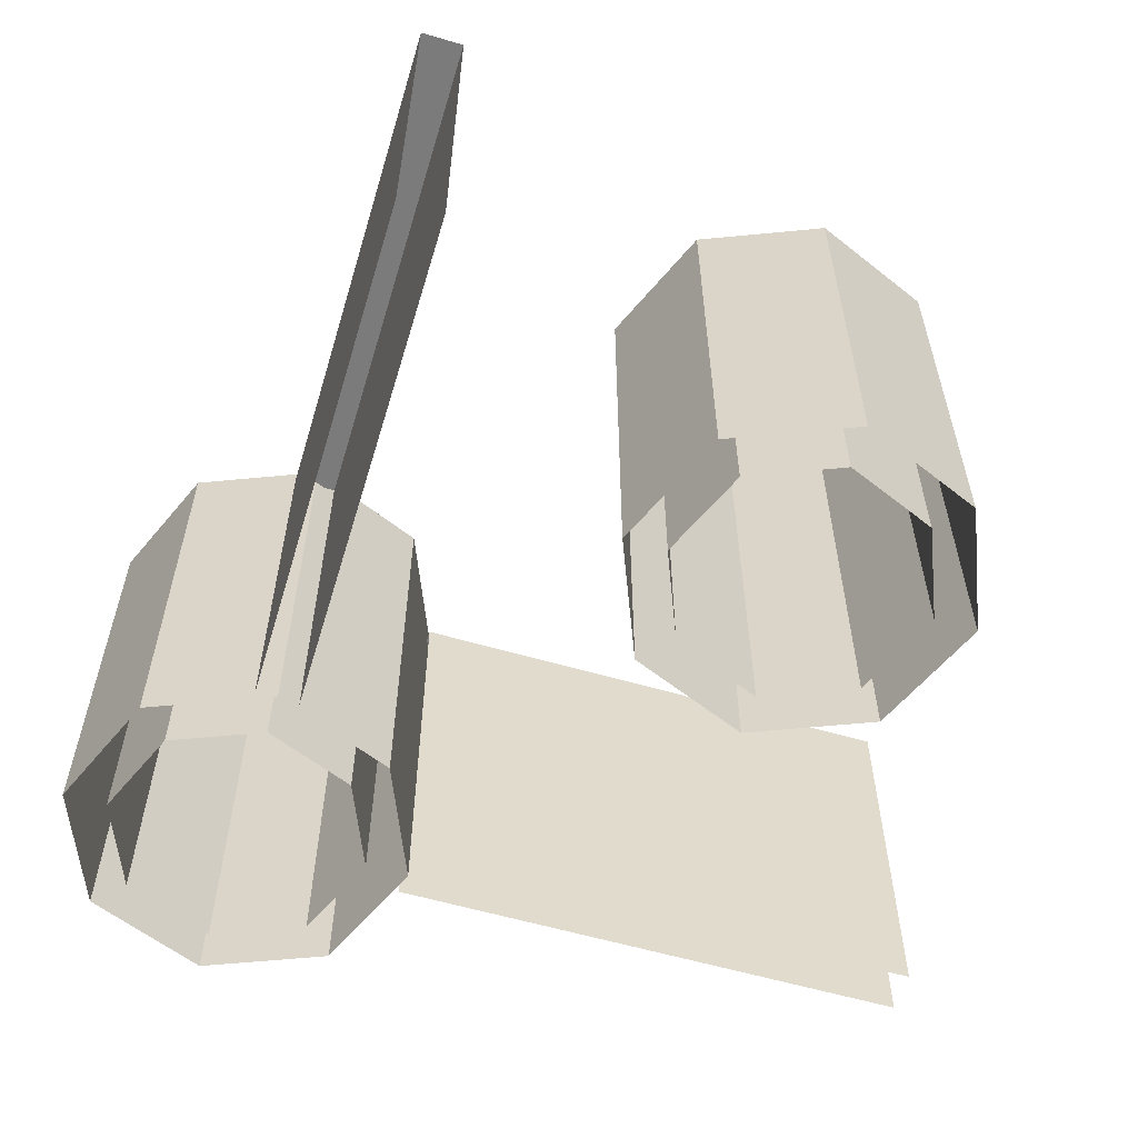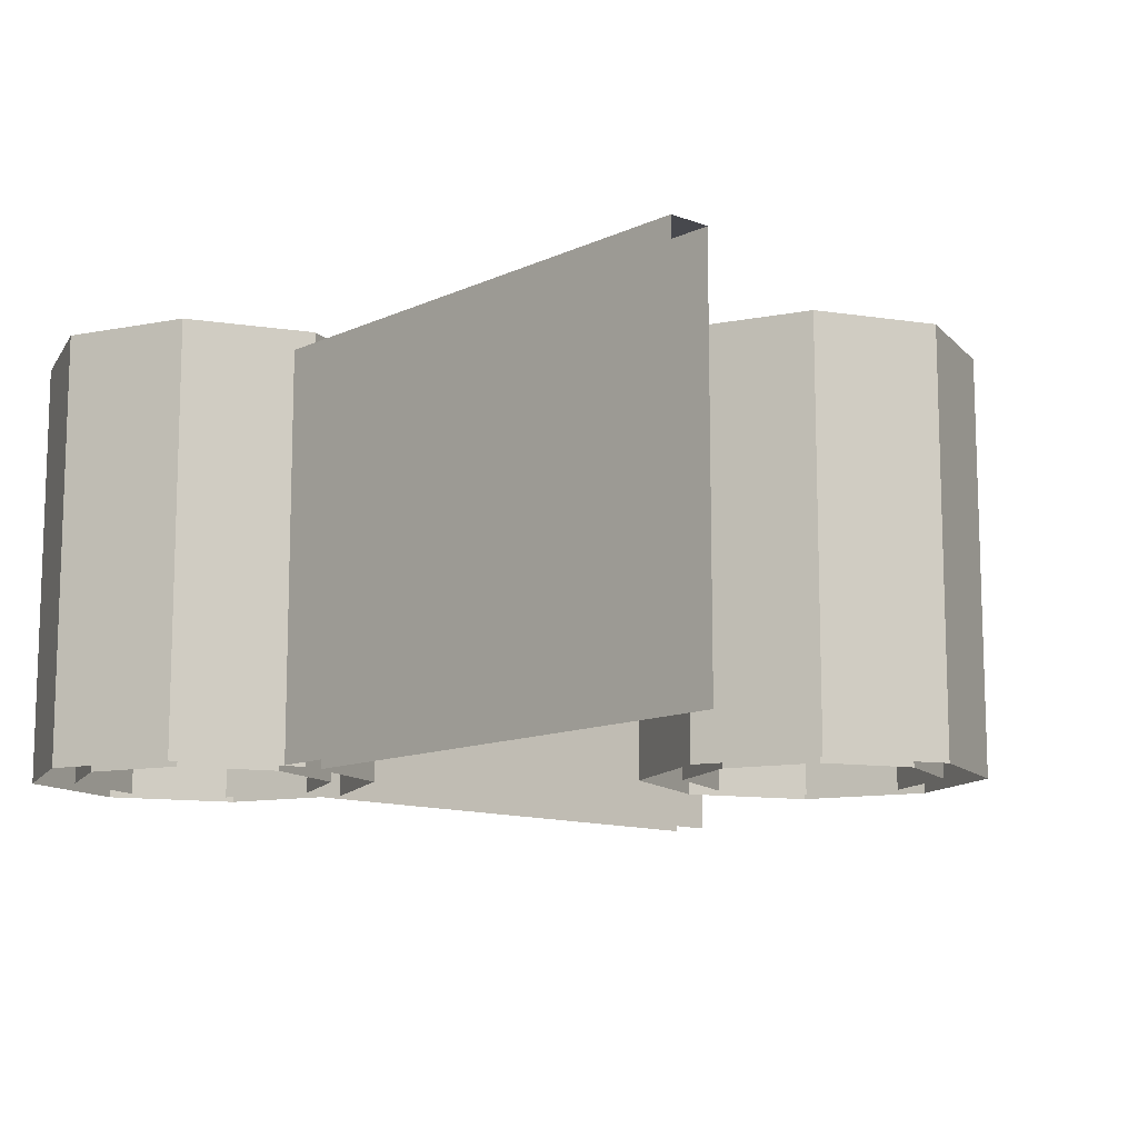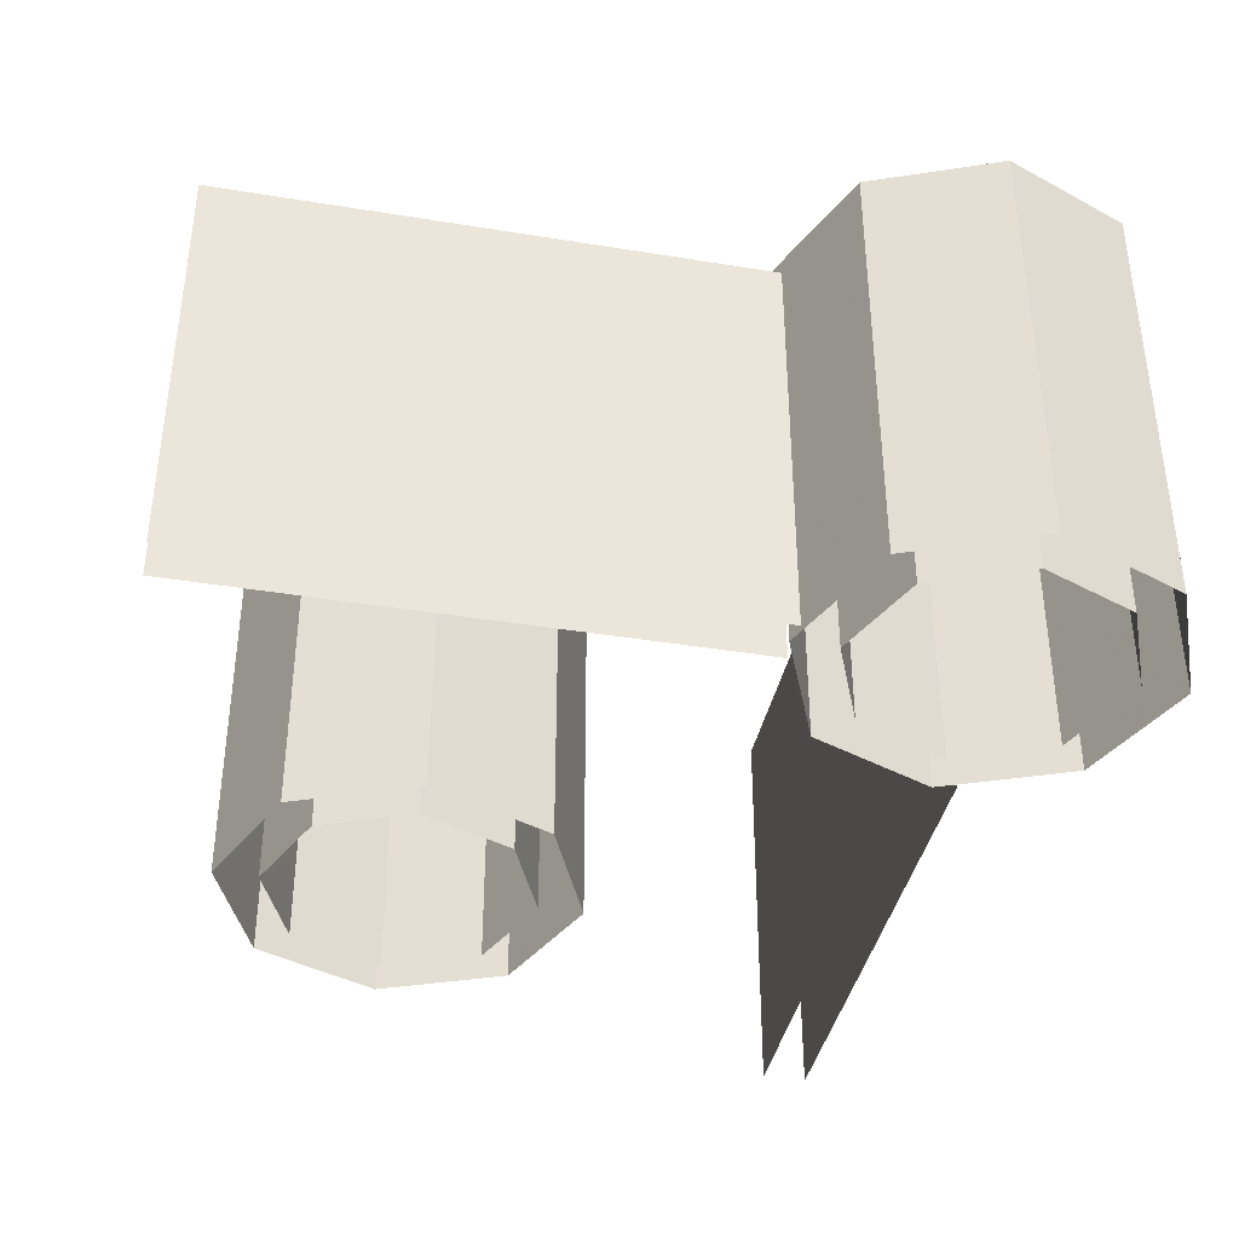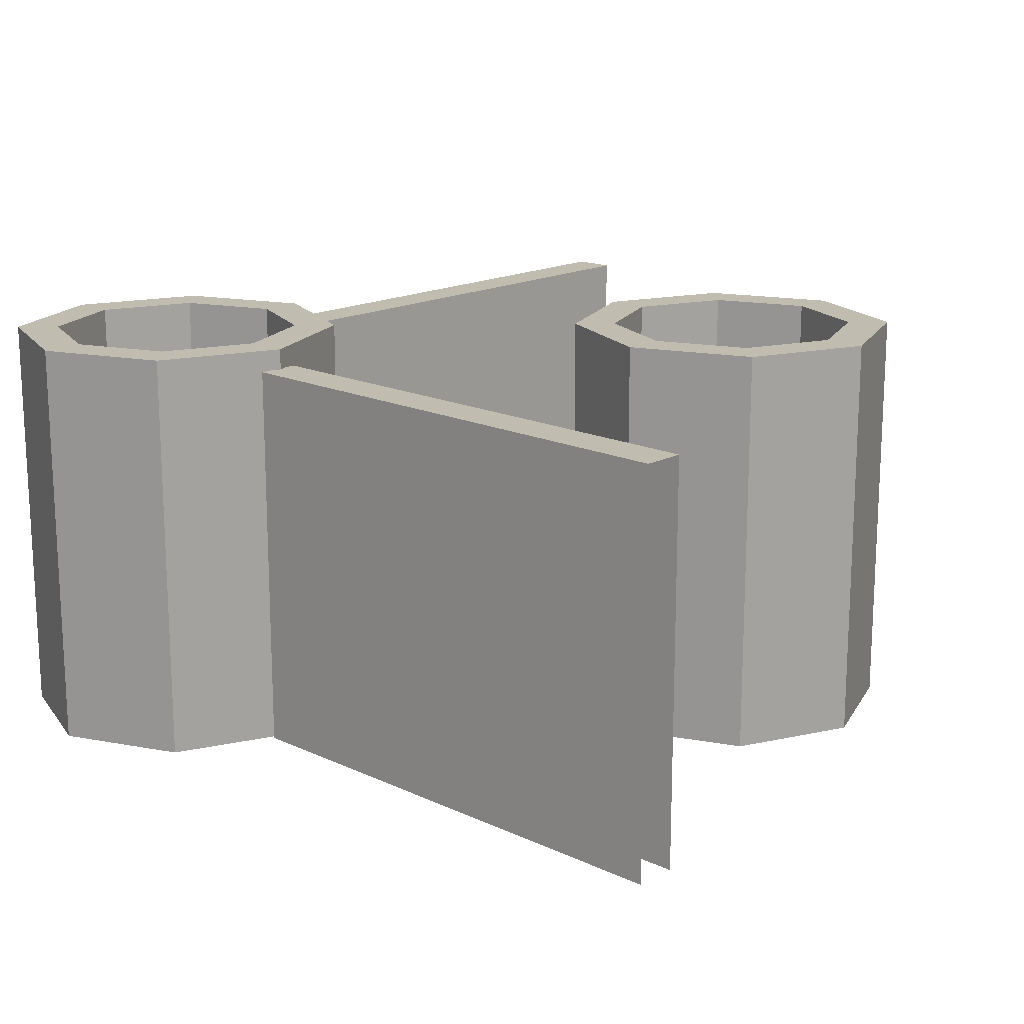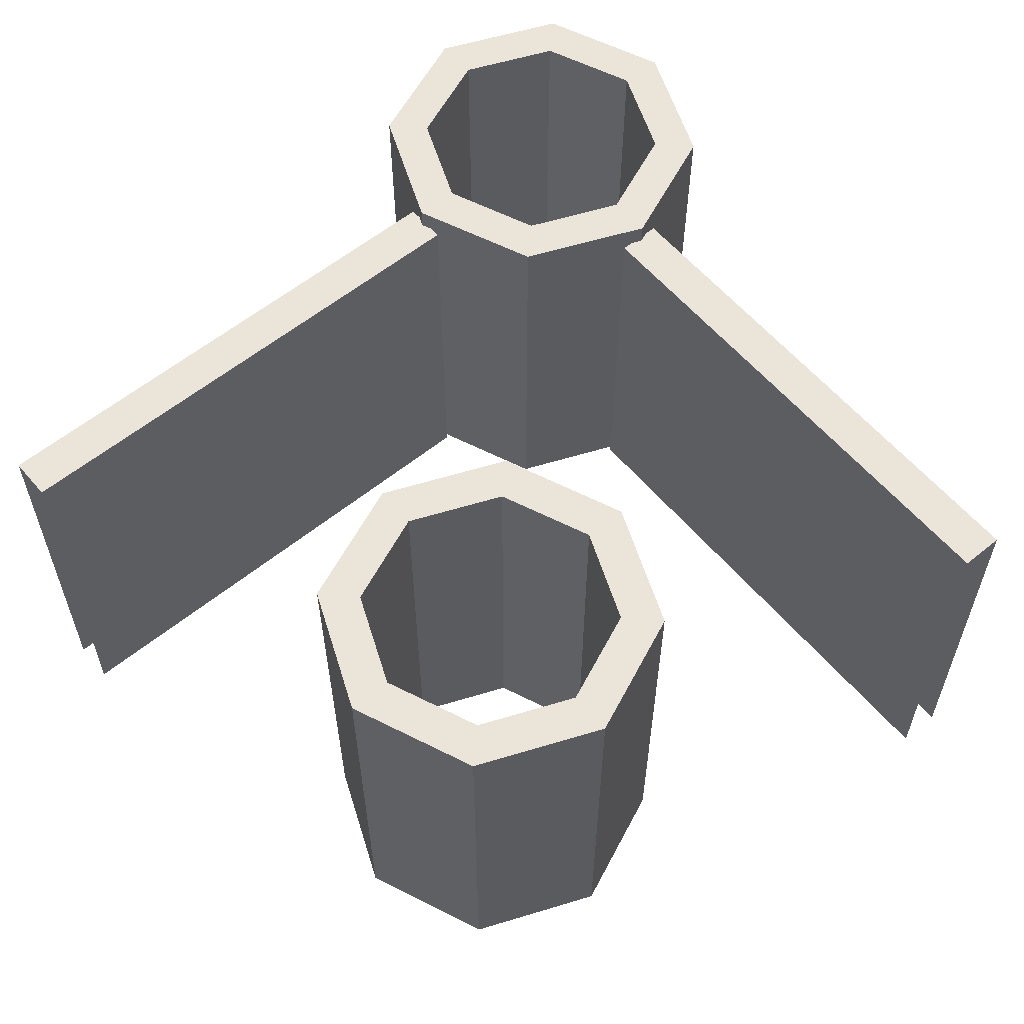
<metadata>
{"format":"obj","ext":"obj","renderer":"f3d","projection":"perspective","resolution":1024,"background":"white","views":[{"elev":-58.5,"azim":-106.8,"up":"+Y"},{"elev":-11.8,"azim":-132.5,"up":"+Y"},{"elev":-39.1,"azim":78.4,"up":"+Y"},{"elev":16.6,"azim":-136.6,"up":"+Y"},{"elev":58.7,"azim":-39.9,"up":"+Y"}]}
</metadata>
<code>
v -0.2121 1.2 0.2121
v -0.3 1.2 0
v -0.3 0.2 0
v -0.2121 0.2 0.2121
v 0 1.2 0.3
v -0.2121 1.2 0.2121
v -0.2121 0.2 0.2121
v 0 0.2 0.3
v 0.2121 1.2 0.2121
v 0 1.2 0.3
v 0 0.2 0.3
v 0.2121 0.2 0.2121
v 0.3 1.2 0
v 0.2121 1.2 0.2121
v 0.2121 0.2 0.2121
v 0.3 0.2 0
v 0.2121 1.2 -0.2121
v 0.3 1.2 0
v 0.3 0.2 0
v 0.2121 0.2 -0.2121
v 0 1.2 -0.3
v 0.2121 1.2 -0.2121
v 0.2121 0.2 -0.2121
v 0 0.2 -0.3
v -0.2121 1.2 -0.2121
v 0 1.2 -0.3
v 0 0.2 -0.3
v -0.2121 0.2 -0.2121
v -0.3 1.2 0
v -0.2121 1.2 -0.2121
v -0.2121 0.2 -0.2121
v -0.3 0.2 0
v -0.2828 1.2 0.2828
v -0.4 1.2 0
v -0.4 0.2 0
v -0.2828 0.2 0.2828
v 0 1.2 0.4
v -0.2828 1.2 0.2828
v -0.2828 0.2 0.2828
v 0 0.2 0.4
v 0.2828 1.2 0.2828
v 0 1.2 0.4
v 0 0.2 0.4
v 0.2828 0.2 0.2828
v 0.4 1.2 0
v 0.2828 1.2 0.2828
v 0.2828 0.2 0.2828
v 0.4 0.2 0
v 0.2828 1.2 -0.2828
v 0.4 1.2 0
v 0.4 0.2 0
v 0.2828 0.2 -0.2828
v 0 1.2 -0.4
v 0.2828 1.2 -0.2828
v 0.2828 0.2 -0.2828
v 0 0.2 -0.4
v -0.2828 1.2 -0.2828
v 0 1.2 -0.4
v 0 0.2 -0.4
v -0.2828 0.2 -0.2828
v -0.4 1.2 0
v -0.2828 1.2 -0.2828
v -0.2828 0.2 -0.2828
v -0.4 0.2 0
v -0.4 1.2 0
v -0.2828 1.2 0.2828
v -0.2121 1.2 0.2121
v -0.3 1.2 0
v -0.2828 1.2 0.2828
v 0 1.2 0.4
v 0 1.2 0.3
v -0.2121 1.2 0.2121
v 0 1.2 0.4
v 0.2828 1.2 0.2828
v 0.2121 1.2 0.2121
v 0 1.2 0.3
v 0.2828 1.2 0.2828
v 0.4 1.2 0
v 0.3 1.2 0
v 0.2121 1.2 0.2121
v 0.4 1.2 0
v 0.2828 1.2 -0.2828
v 0.2121 1.2 -0.2121
v 0.3 1.2 0
v 0.2828 1.2 -0.2828
v 0 1.2 -0.4
v 0 1.2 -0.3
v 0.2121 1.2 -0.2121
v 0 1.2 -0.4
v -0.2828 1.2 -0.2828
v -0.2121 1.2 -0.2121
v 0 1.2 -0.3
v -0.2828 1.2 -0.2828
v -0.4 1.2 0
v -0.3 1.2 0
v -0.2121 1.2 -0.2121
v -1.212 1.2 1.212
v -1.3 1.2 1
v -1.3 0.2 1
v -1.212 0.2 1.212
v -1 1.2 1.3
v -1.212 1.2 1.212
v -1.212 0.2 1.212
v -1 0.2 1.3
v -0.7879 1.2 1.212
v -1 1.2 1.3
v -1 0.2 1.3
v -0.7879 0.2 1.212
v -0.7 1.2 1
v -0.7879 1.2 1.212
v -0.7879 0.2 1.212
v -0.7 0.2 1
v -0.7879 1.2 0.7879
v -0.7 1.2 1
v -0.7 0.2 1
v -0.7879 0.2 0.7879
v -1 1.2 0.7
v -0.7879 1.2 0.7879
v -0.7879 0.2 0.7879
v -1 0.2 0.7
v -1.212 1.2 0.7879
v -1 1.2 0.7
v -1 0.2 0.7
v -1.212 0.2 0.7879
v -1.3 1.2 1
v -1.212 1.2 0.7879
v -1.212 0.2 0.7879
v -1.3 0.2 1
v -1.283 1.2 1.283
v -1.4 1.2 1
v -1.4 0.2 1
v -1.283 0.2 1.283
v -1 1.2 1.4
v -1.283 1.2 1.283
v -1.283 0.2 1.283
v -1 0.2 1.4
v -0.7172 1.2 1.283
v -1 1.2 1.4
v -1 0.2 1.4
v -0.7172 0.2 1.283
v -0.6 1.2 1
v -0.7172 1.2 1.283
v -0.7172 0.2 1.283
v -0.6 0.2 1
v -0.7172 1.2 0.7172
v -0.6 1.2 1
v -0.6 0.2 1
v -0.7172 0.2 0.7172
v -1 1.2 0.6
v -0.7172 1.2 0.7172
v -0.7172 0.2 0.7172
v -1 0.2 0.6
v -1.283 1.2 0.7172
v -1 1.2 0.6
v -1 0.2 0.6
v -1.283 0.2 0.7172
v -1.4 1.2 1
v -1.283 1.2 0.7172
v -1.283 0.2 0.7172
v -1.4 0.2 1
v -1.4 1.2 1
v -1.283 1.2 1.283
v -1.212 1.2 1.212
v -1.3 1.2 1
v -1.283 1.2 1.283
v -1 1.2 1.4
v -1 1.2 1.3
v -1.212 1.2 1.212
v -1 1.2 1.4
v -0.7172 1.2 1.283
v -0.7879 1.2 1.212
v -1 1.2 1.3
v -0.7172 1.2 1.283
v -0.6 1.2 1
v -0.7 1.2 1
v -0.7879 1.2 1.212
v -0.6 1.2 1
v -0.7172 1.2 0.7172
v -0.7879 1.2 0.7879
v -0.7 1.2 1
v -0.7172 1.2 0.7172
v -1 1.2 0.6
v -1 1.2 0.7
v -0.7879 1.2 0.7879
v -1 1.2 0.6
v -1.283 1.2 0.7172
v -1.212 1.2 0.7879
v -1 1.2 0.7
v -1.283 1.2 0.7172
v -1.4 1.2 1
v -1.3 1.2 1
v -1.212 1.2 0.7879
v 0.05 1.15 1.605
v 0.05 1.15 0.3901
v -0.05 1.15 0.3901
v -0.05 1.15 1.605
v -0.05 1.15 1.605
v -0.05 1.15 0.3901
v -0.05 0.2 0.3901
v -0.05 0.2 1.605
v 0.05 1.15 0.3901
v 0.05 1.15 1.605
v 0.05 0.2 1.605
v 0.05 0.2 0.3901
v -1.605 1.15 0.05
v -0.3901 1.15 0.05
v -0.3901 1.15 -0.05
v -1.605 1.15 -0.05
v -1.605 1.15 -0.05
v -0.3901 1.15 -0.05
v -0.3901 0.2 -0.05
v -1.605 0.2 -0.05
v -0.3901 1.15 0.05
v -1.605 1.15 0.05
v -1.605 0.2 0.05
v -0.3901 0.2 0.05
g mesh7313991
f 1 3 2
f 3 1 4
f 5 7 6
f 7 5 8
f 9 11 10
f 11 9 12
f 13 15 14
f 15 13 16
f 17 19 18
f 19 17 20
f 21 23 22
f 23 21 24
f 25 27 26
f 27 25 28
f 29 31 30
f 31 29 32
g mesh7313993
f 33 34 35
f 35 36 33
f 37 38 39
f 39 40 37
f 41 42 43
f 43 44 41
f 45 46 47
f 47 48 45
f 49 50 51
f 51 52 49
f 53 54 55
f 55 56 53
f 57 58 59
f 59 60 57
f 61 62 63
f 63 64 61
g mesh7313995
f 65 66 67
f 67 68 65
f 69 70 71
f 71 72 69
f 73 74 75
f 75 76 73
f 77 78 79
f 79 80 77
f 81 82 83
f 83 84 81
f 85 86 87
f 87 88 85
f 89 90 91
f 91 92 89
f 93 94 95
f 95 96 93
g mesh7314003
f 97 99 98
f 99 97 100
f 101 103 102
f 103 101 104
f 105 107 106
f 107 105 108
f 109 111 110
f 111 109 112
f 113 115 114
f 115 113 116
f 117 119 118
f 119 117 120
f 121 123 122
f 123 121 124
f 125 127 126
f 127 125 128
g mesh7314005
f 129 130 131
f 131 132 129
f 133 134 135
f 135 136 133
f 137 138 139
f 139 140 137
f 141 142 143
f 143 144 141
f 145 146 147
f 147 148 145
f 149 150 151
f 151 152 149
f 153 154 155
f 155 156 153
f 157 158 159
f 159 160 157
g mesh7314007
f 161 162 163
f 163 164 161
f 165 166 167
f 167 168 165
f 169 170 171
f 171 172 169
f 173 174 175
f 175 176 173
f 177 178 179
f 179 180 177
f 181 182 183
f 183 184 181
f 185 186 187
f 187 188 185
f 189 190 191
f 191 192 189
f 193 194 195
f 195 196 193
f 197 198 199
f 199 200 197
f 201 202 203
f 203 204 201
f 205 206 207
f 207 208 205
f 209 210 211
f 211 212 209
f 213 214 215
f 215 216 213

</code>
